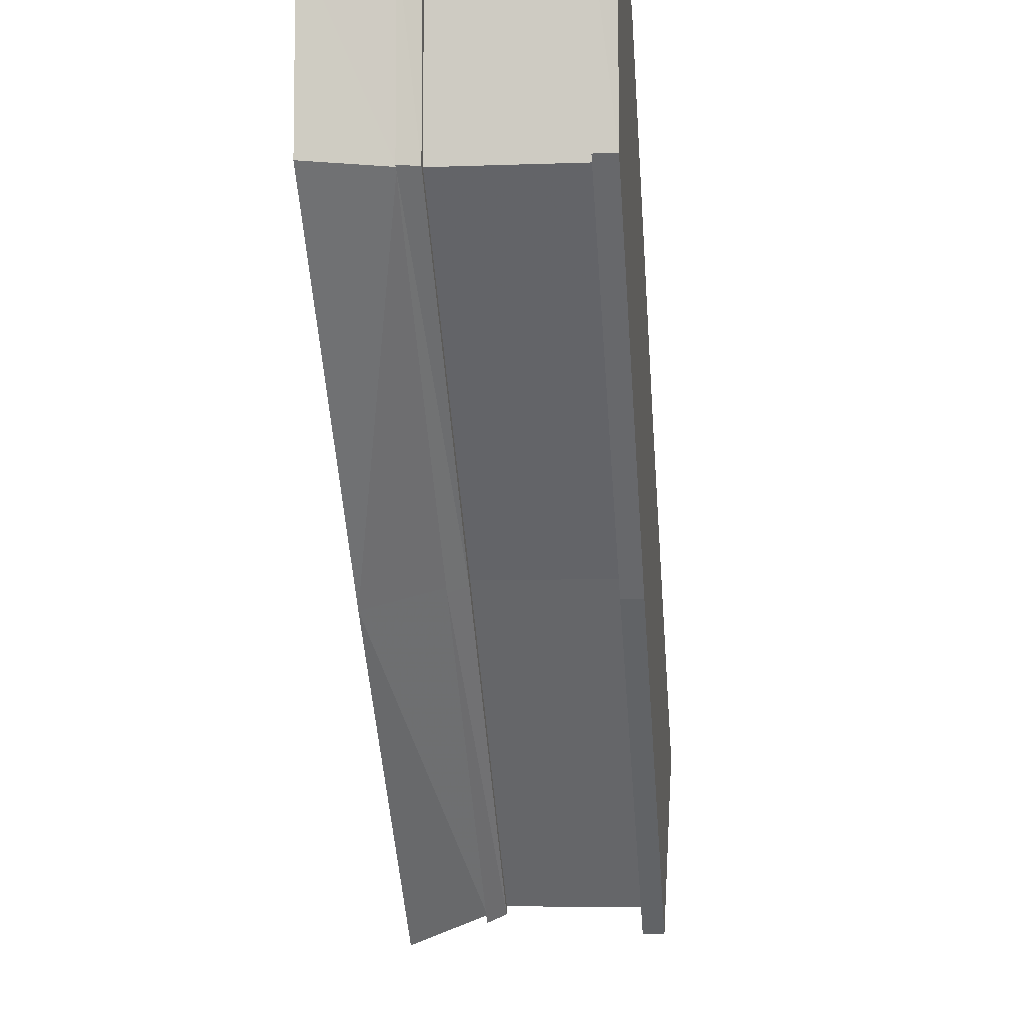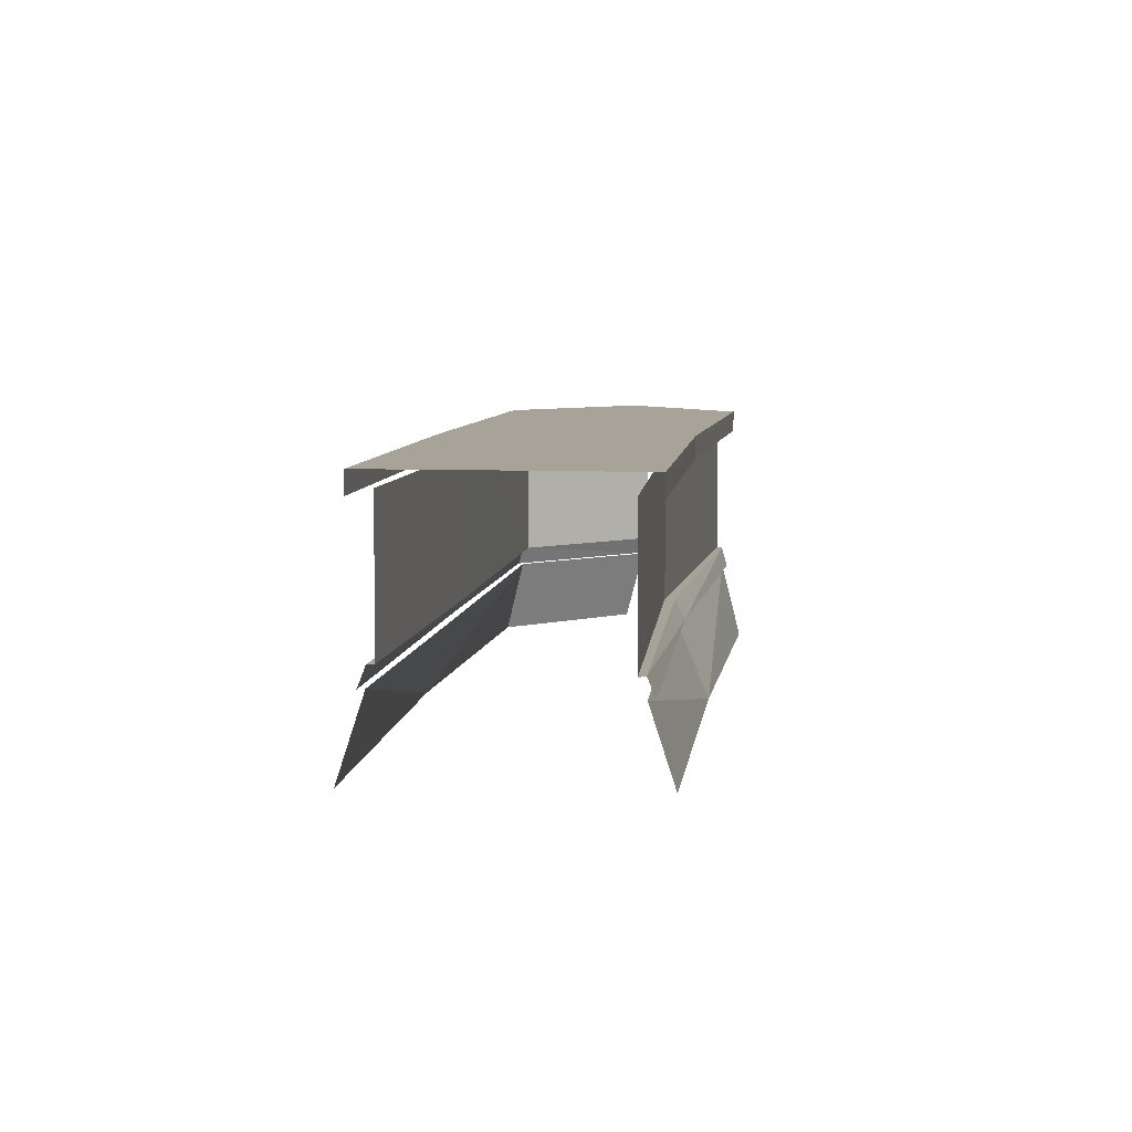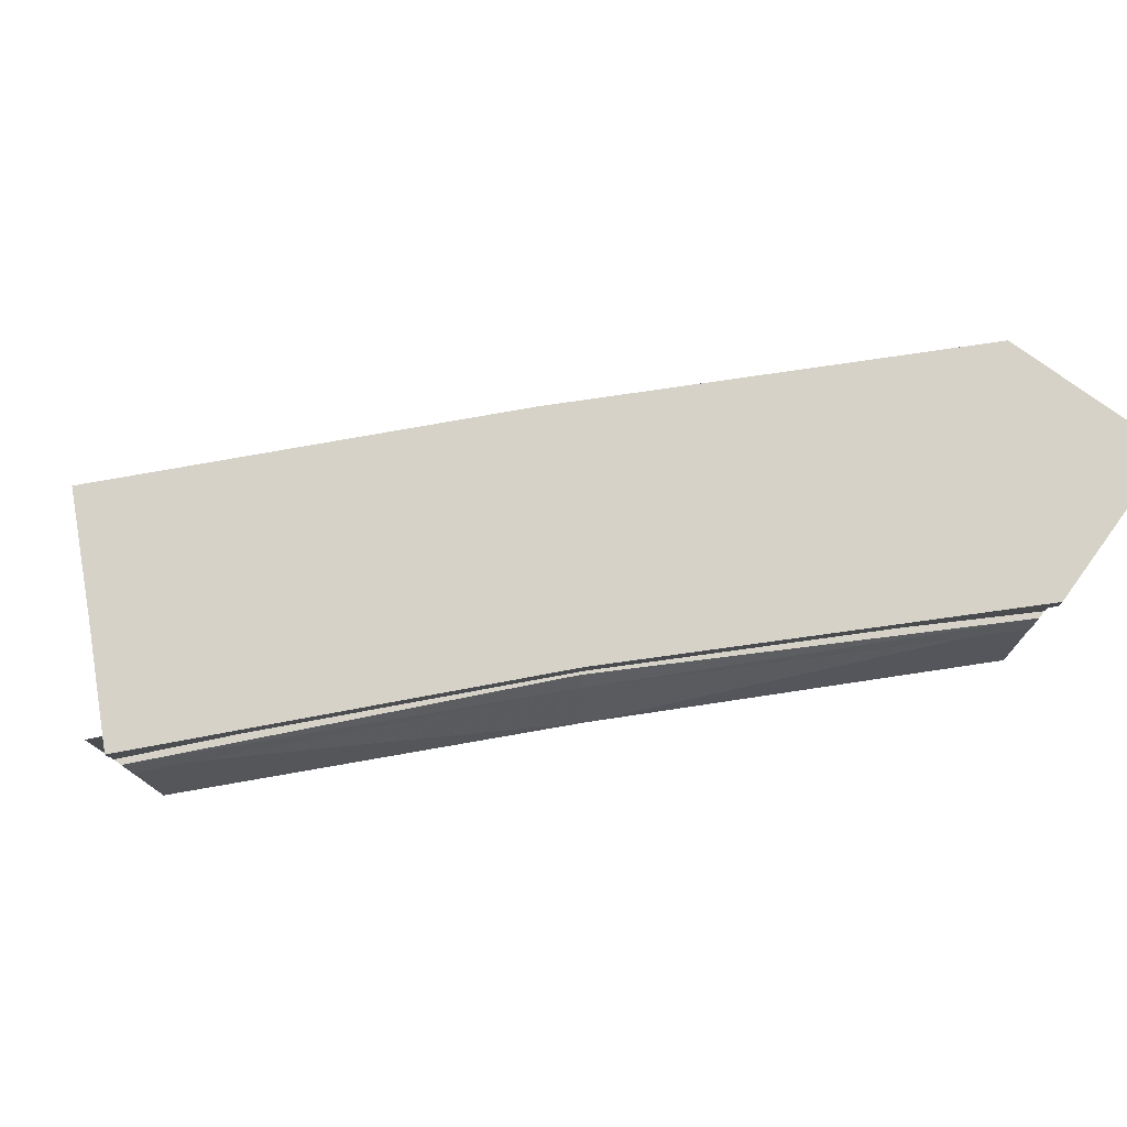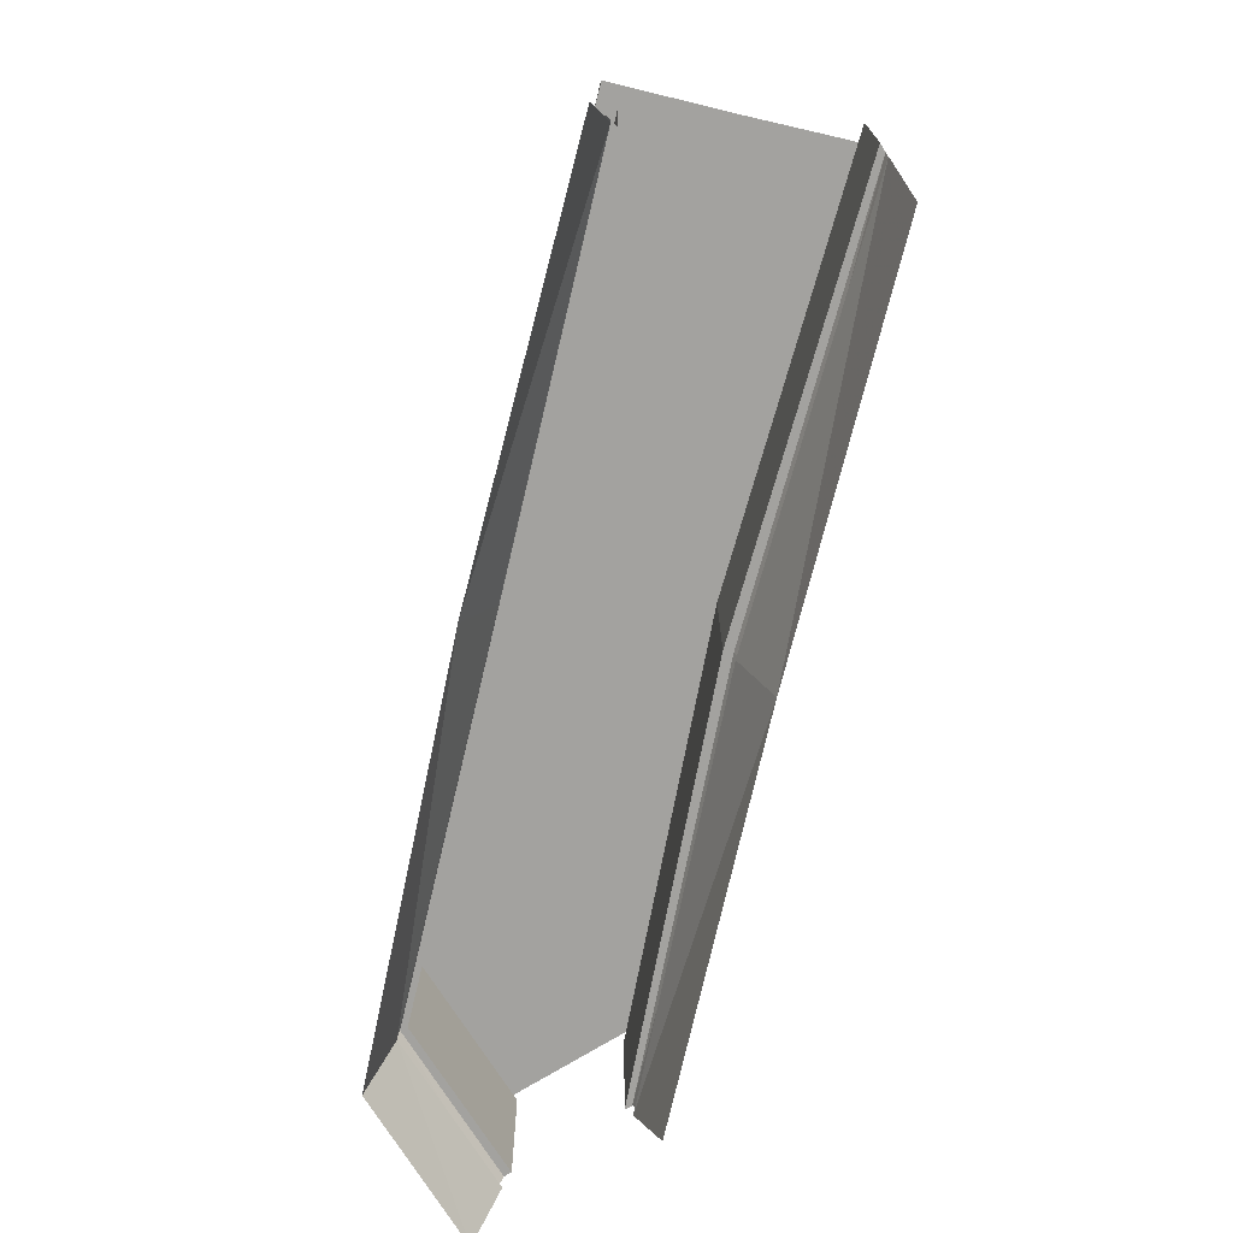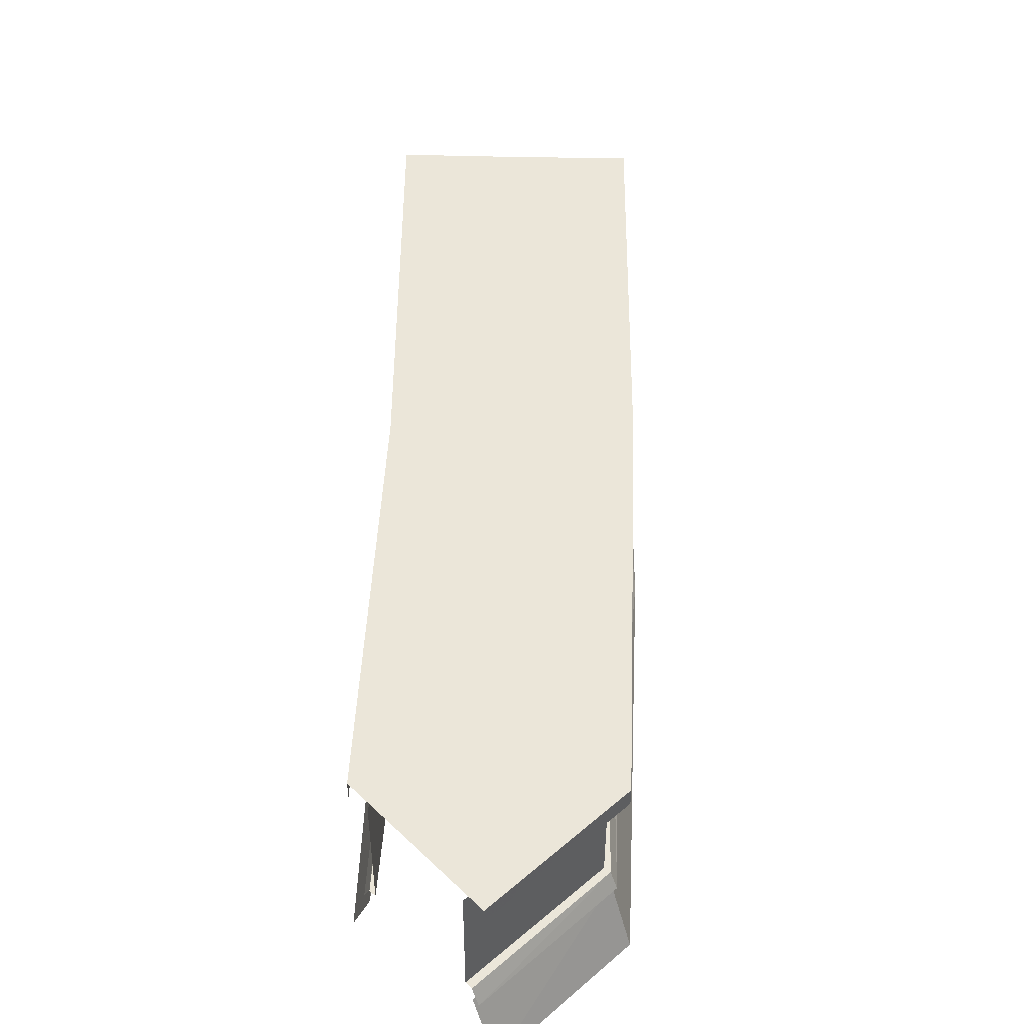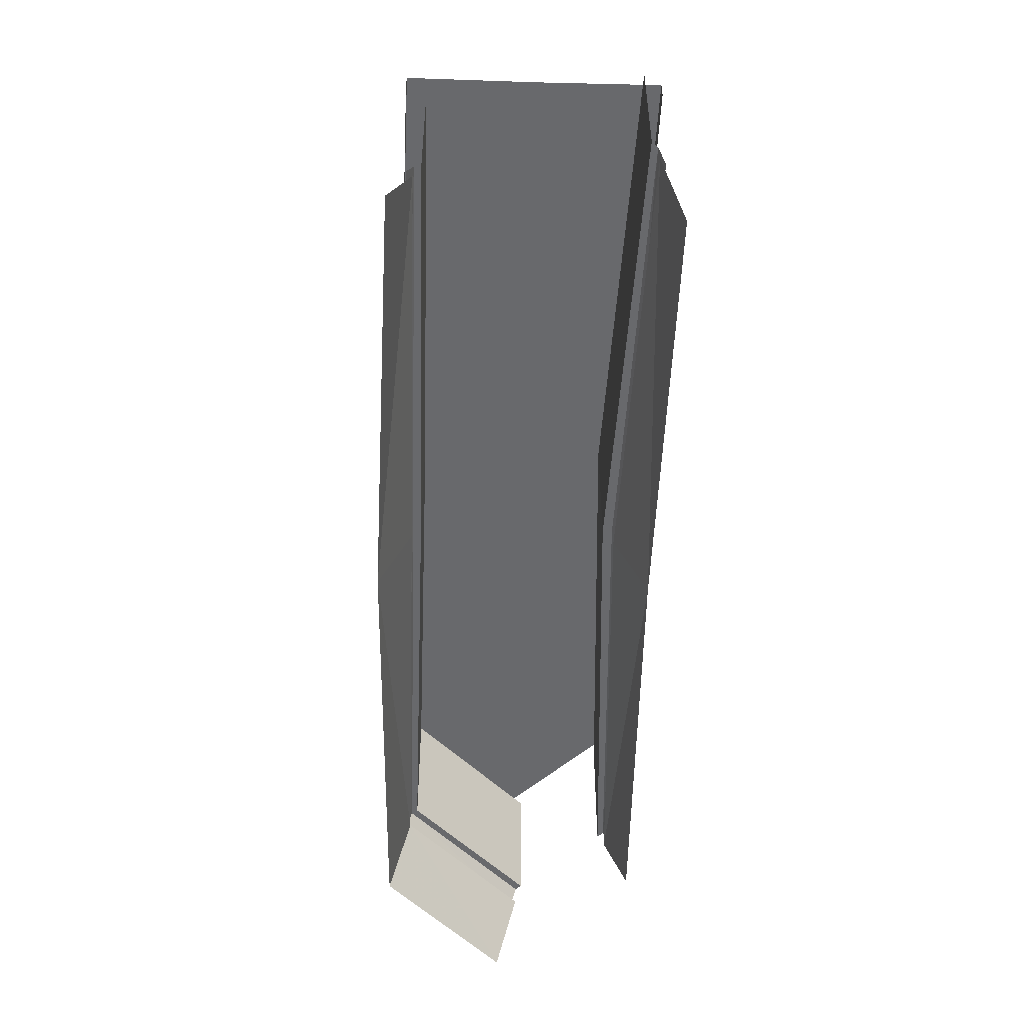
<metadata>
{"format":"obj","ext":"obj","renderer":"f3d","projection":"perspective","resolution":1024,"background":"white","views":[{"elev":-7.3,"azim":-83.7,"up":"+Y"},{"elev":6.8,"azim":52.4,"up":"+Z"},{"elev":77.9,"azim":125.8,"up":"+Z"},{"elev":-72.4,"azim":31.7,"up":"+Z"},{"elev":48.3,"azim":-133.5,"up":"+Z"},{"elev":-52.7,"azim":43.2,"up":"+Z"}]}
</metadata>
<code>
g Object07
v -49.4 -51.78 48.39
v 142.3 -242.1 48.4
v 142.8 -236.6 60.61
v -45.33 -47.72 60.6
v -41.66 -44.05 60.6
v 143.9 -231.8 60.61
v 143.9 -231.7 149.2
v -41.66 -44.05 149.2
v 143.9 -231.8 60.61
v -41.66 -44.05 60.6
v 55.74 55.36 159.6
v -135.6 255.9 159.6
v -191.4 198.9 159.6
v 0.7746 0.06111 159.6
v 256 -146.9 48.4
v 256 -127.5 -0.1201
v 62.1 61.72 -0.1216
v 47.69 47.31 48.39
v 256 -147.5 60.61
v 256 -141.5 48.4
v 51.78 51.4 48.39
v 47.29 46.91 60.6
v 256 -153.3 149.2
v 256 -153.3 60.61
v 42.95 42.57 60.6
v 42.95 42.57 149.2
v 42.95 42.57 60.6
v 256 -153.3 60.61
v -237.1 143 48.4
v -255.5 142.9 -0.1206
v -59.88 -62.27 -0.1216
v -45.73 -48.12 48.39
v 55.73 55.35 146.1
v -135.6 255.9 146.1
v -135.6 255.9 159.6
v 55.74 55.36 159.6
v -54.18 -56.57 159.6
v -248.3 143.8 159.6
v -248.3 143.8 146.1
v -54.18 -56.57 146.1
v -241.8 142.7 48.4
v -49.4 -51.78 48.39
v -45.33 -47.72 60.6
v -236.4 143.4 60.61
v -231.6 144 60.61
v -41.66 -44.05 60.6
v -41.66 -44.05 149.2
v -231.6 143.9 149.2
v -41.66 -44.05 60.6
v -231.6 144 60.61
v 255.9 -136.2 159.6
v 199.5 -191.9 159.6
v -146.6 255.9 48.4
v 47.69 47.31 48.39
v 62.1 61.72 -0.1216
v -127.5 255.9 -0.1201
v -147.2 255.9 60.61
v 47.29 46.91 60.6
v 51.78 51.4 48.39
v -141.5 255.9 48.4
v -152.5 255.9 149.2
v 42.95 42.57 149.2
v 42.95 42.57 60.6
v -152.5 255.9 60.61
v -152.5 255.9 60.61
v 42.95 42.57 60.6
v 143 -237.2 48.4
v -45.73 -48.12 48.39
v -59.88 -62.27 -0.1216
v 142.6 -256.2 -0.1206
v 256 -136.2 146.1
v 55.73 55.35 146.1
v 55.74 55.36 159.6
v 255.9 -136.2 159.6
v 143.5 -248.6 159.6
v -54.18 -56.57 159.6
v -54.18 -56.57 146.1
v 143.5 -248.6 146.1
v -248.3 143.8 159.6
v -54.18 -56.57 159.6
v 143.5 -248.6 159.6
v -248.2 256.2 159.6
v -242.1 255.9 48.41
v -241.8 142.7 48.4
v -236.4 143.4 60.61
v -236.4 255.9 60.62
v -231 255.9 60.62
v -231.6 144 60.61
v -231.6 143.9 149.2
v -231 255.9 149.2
v -231.6 144 60.61
v -231 255.9 60.62
v -237.1 143 48.4
v -236.9 255.9 48.41
v -256 255.9 -0.1196
v -255.5 142.9 -0.1206
v -248.3 143.8 159.6
v -248.2 256.2 159.6
v -247.9 255.9 146.1
v -248.3 143.8 146.1
f 1 2 3
f 3 4 1
f 5 6 7
f 7 8 5
f 3 9 10
f 10 4 3
f 11 12 13
f 13 14 11
f 15 16 17
f 17 18 15
f 19 20 21
f 21 22 19
f 23 24 25
f 25 26 23
f 27 28 19
f 19 22 27
f 29 30 31
f 31 32 29
f 33 34 35
f 35 36 33
f 37 38 39
f 39 40 37
f 41 42 43
f 43 44 41
f 45 46 47
f 47 48 45
f 44 43 49
f 49 50 44
f 51 11 14
f 14 52 51
f 53 54 55
f 55 56 53
f 57 58 59
f 59 60 57
f 61 62 63
f 63 64 61
f 65 66 58
f 58 57 65
f 67 68 69
f 69 70 67
f 71 72 73
f 73 74 71
f 75 76 77
f 77 78 75
f 14 13 79
f 79 80 14
f 81 52 14
f 14 80 81
f 79 13 82
f 13 12 82
f 83 84 85
f 85 86 83
f 87 88 89
f 89 90 87
f 86 85 91
f 91 92 86
f 93 94 95
f 95 96 93
f 97 98 99
f 99 100 97

</code>
